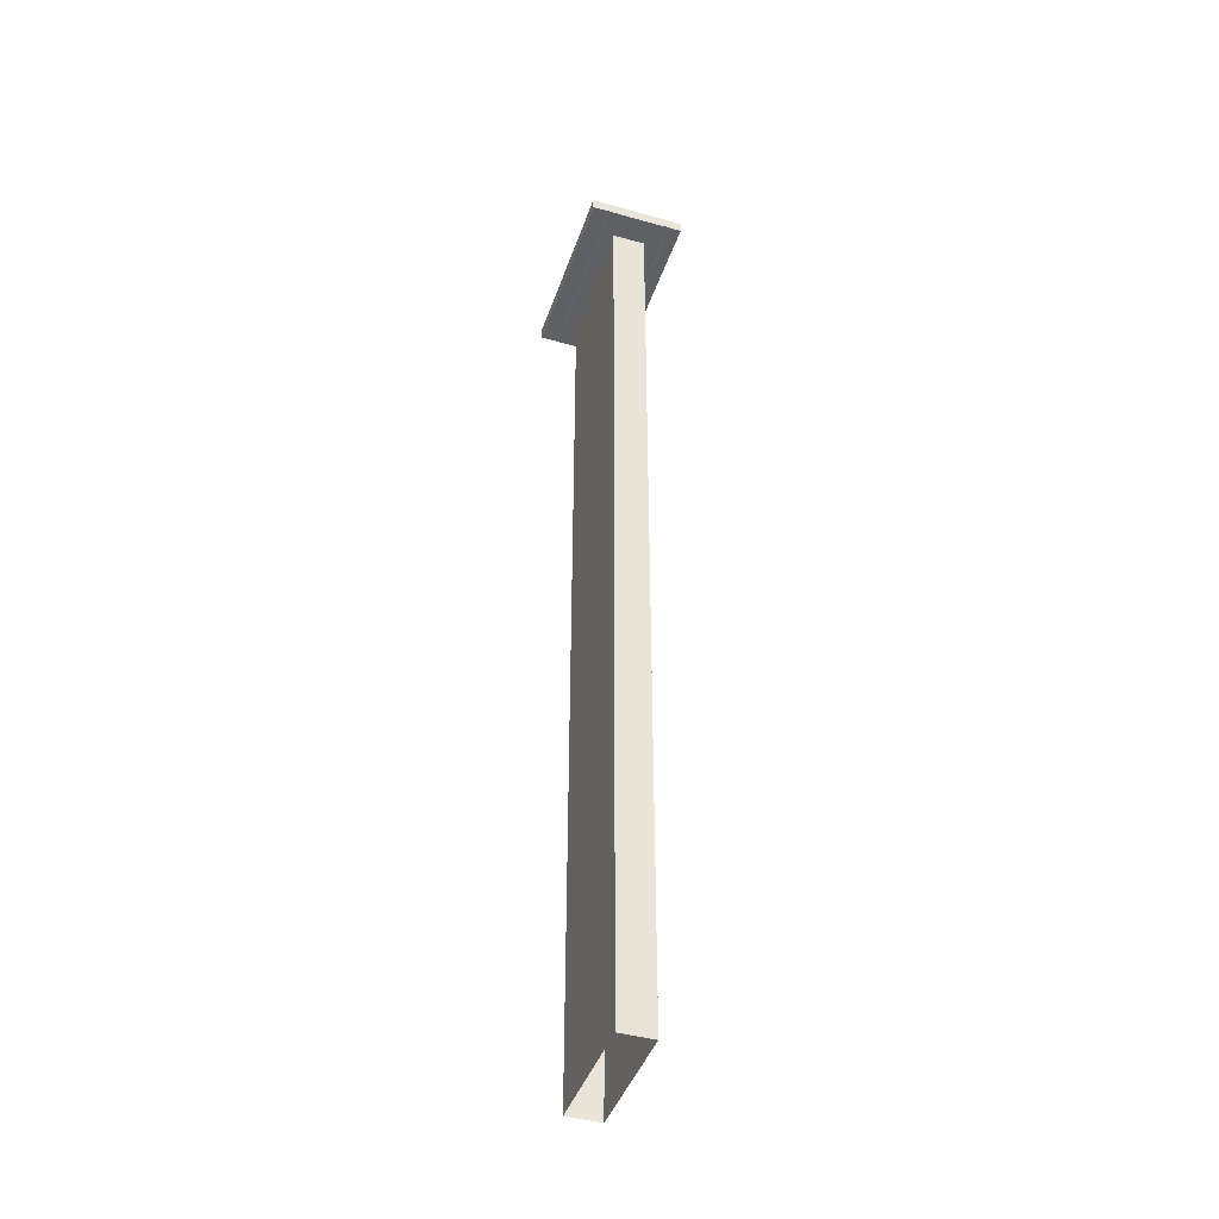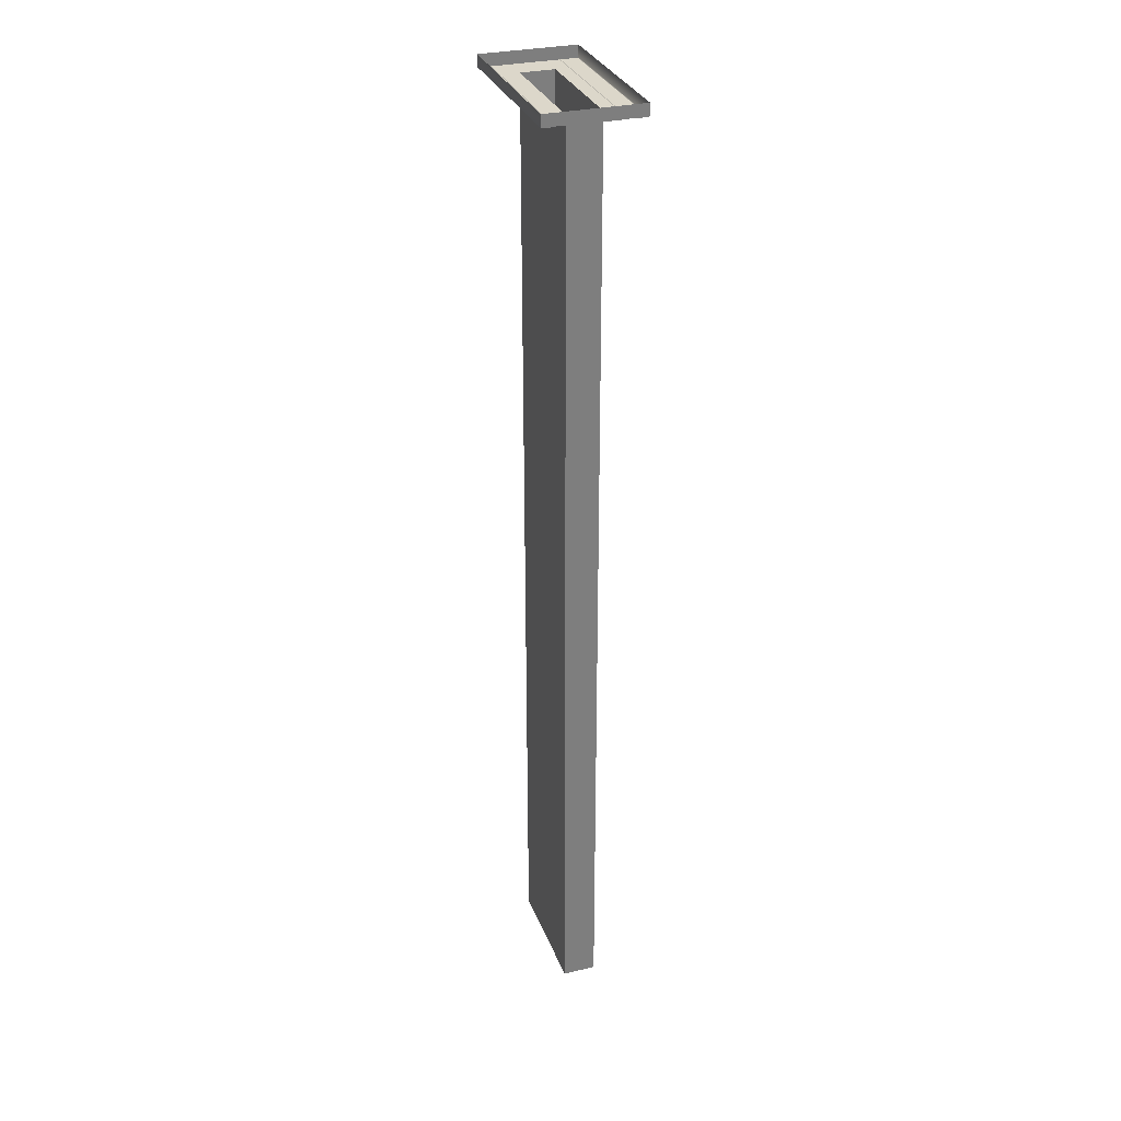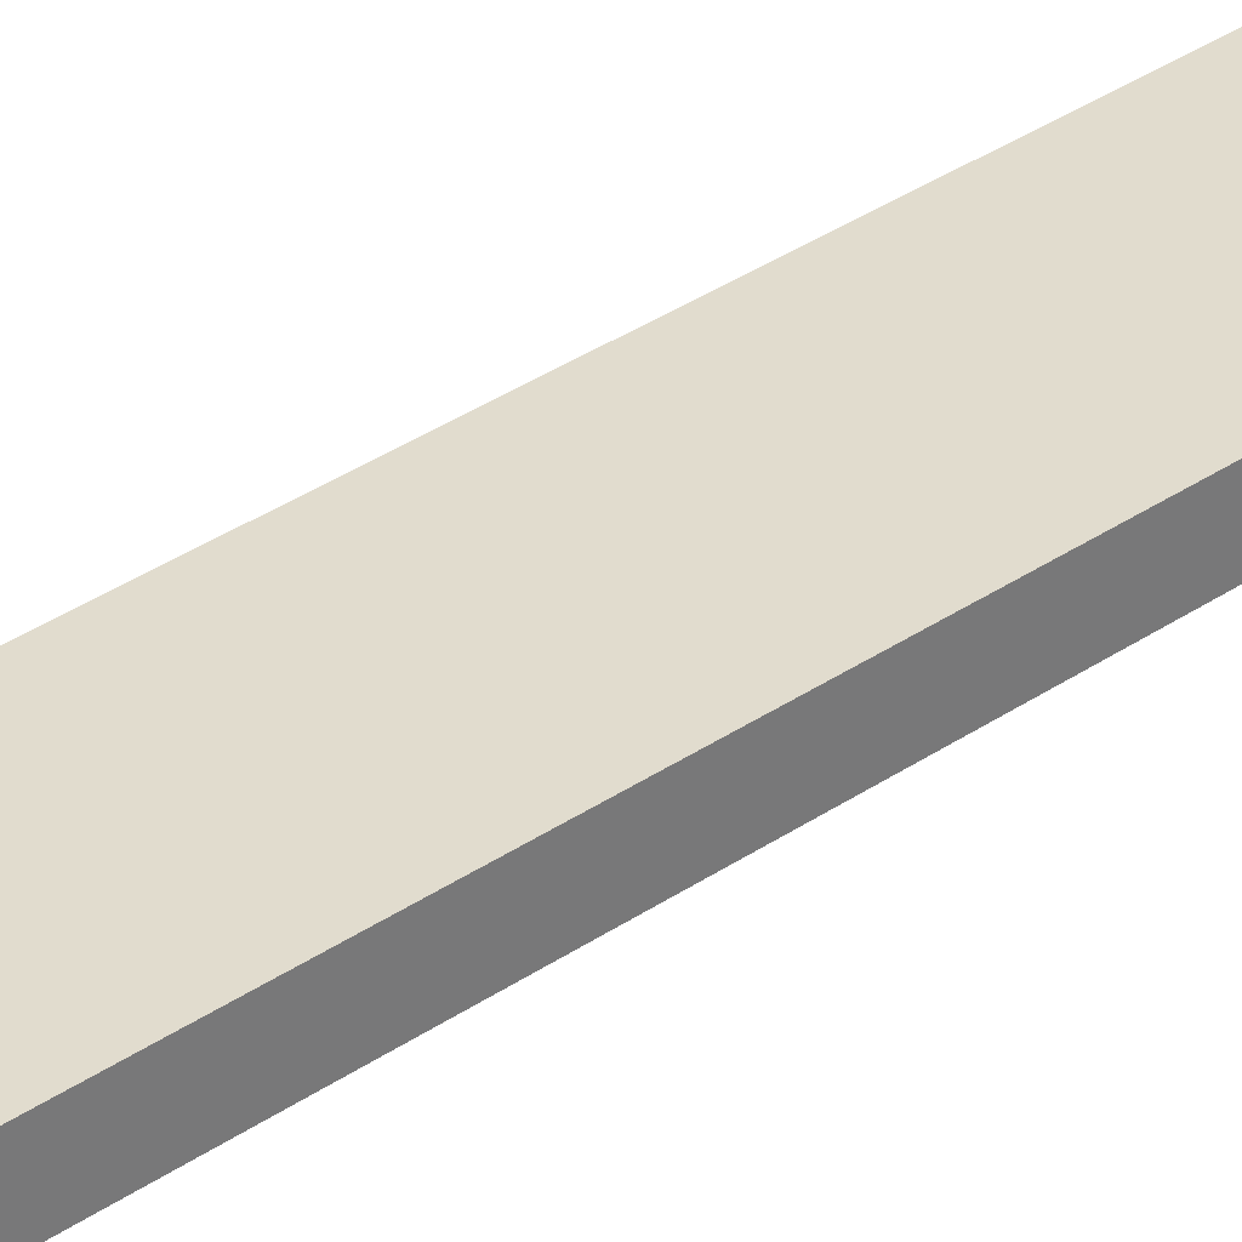
<metadata>
{"format":"obj","ext":"obj","renderer":"f3d","projection":"perspective","resolution":1024,"background":"white","views":[{"elev":-43.1,"azim":-108.4,"up":"+Z"},{"elev":30.7,"azim":-108.7,"up":"+Z"},{"elev":34.1,"azim":47.0,"up":"+Y"}]}
</metadata>
<code>
g Moon_Bridge_Column
v -13.06 -6.229 -3.874
v -18 -5 -3.874
v -18 -6.229 -3.874
v -13.06 -5 -3.874
v -8.036 -5 -3.874
v -8.036 -6.229 -3.874
v -8.84 -3.5 -3.874
v -5.324 -3.5 -3.874
v -12.3 -3.5 -3.874
v -12.3 -1.75 -3.874
v -18 -2.5 -3.874
v -12.3 -0.5682 -3.874
v -18 -0.8118 -3.874
v -12.3 0.5682 -3.874
v -18 0.8118 -3.874
v -12.3 1.75 -3.874
v -18 2.5 -3.874
v -12.3 3.5 -3.874
v -18 5 -3.874
v -8.84 3.5 -3.874
v -13.06 5 -3.874
v -13.06 6.229 -3.874
v -18 6.229 -3.874
v -18 -10 -3.788
v -18 -10 -1.333
v -13.06 -10 -1.333
v -13.06 -10 -3.788
v -8.036 -10 -1.333
v -8.036 -10 -3.788
v -3.014 -10 -1.333
v -3.014 -10 -3.788
v 1.005 -10 -1.333
v 1.005 -10 -3.788
v 5.023 -10 -1.333
v 5.023 -10 -3.788
v 10.05 -10 -1.333
v 10.05 -10 -3.788
v 15.07 -10 -1.333
v 15.07 -10 -3.788
v 10.05 6.229 -3.874
v 10.05 5 -3.874
v 15.07 5 -3.874
v 15.07 6.229 -3.874
v 20 5 -3.874
v 20 6.229 -3.874
v 14.3 3.5 -3.874
v 10.85 3.5 -3.874
v 14.3 1.75 -3.874
v 20 2.5 -3.874
v 14.3 0.5682 -3.874
v 20 0.8118 -3.874
v 14.3 -0.5682 -3.874
v 20 -0.8118 -3.874
v 14.3 -1.75 -3.874
v 20 -2.5 -3.874
v 14.3 -3.5 -3.874
v 20 -5 -3.874
v 10.85 -3.5 -3.874
v 15.07 -5 -3.874
v 20 -6.229 -3.874
v 15.07 -6.229 -3.874
v 10.05 -5 -3.874
v 10.05 -6.229 -3.874
v -13.06 10 -3.788
v -18 10 -1.333
v -18 10 -3.788
v -13.06 10 -1.333
v -8.036 10 -3.788
v -8.036 10 -1.333
v -3.014 10 -3.788
v -3.014 10 -1.333
v 1.005 10 -3.788
v 1.005 10 -1.333
v 5.023 10 -3.788
v 5.023 10 -1.333
v 10.05 10 -3.788
v 10.05 10 -1.333
v 15.07 10 -3.788
v 15.07 10 -1.333
v 20 10 -3.788
v 20 10 -1.333
v 15.07 -10 -3.788
v 15.07 -10 -1.333
v 20 -10 -1.333
v 20 -10 -3.788
v -13.06 7.457 -3.874
v -8.036 9.914 -3.874
v -13.06 9.914 -3.874
v -8.036 7.457 -3.874
v -3.014 9.914 -3.874
v -3.014 7.457 -3.874
v 1.005 9.914 -3.874
v 1.005 7.457 -3.874
v 5.023 9.914 -3.874
v 5.023 7.457 -3.874
v 10.05 9.914 -3.874
v 10.05 7.457 -3.874
v 10.05 7.457 -3.874
v 15.07 7.457 -3.874
v 15.07 9.914 -3.874
v 20 7.457 -3.874
v 20 9.914 -3.874
v -18 7.457 -3.874
v -13.06 7.457 -3.874
v -13.06 9.914 -3.874
v -18 9.914 -3.874
v 15.07 -7.457 -3.874
v 20 -9.914 -3.874
v 20 -7.457 -3.874
v 15.07 -9.914 -3.874
v 10.05 -7.457 -3.874
v 10.05 -9.914 -3.874
v 5.023 -9.914 -3.874
v 5.023 -7.457 -3.874
v 1.005 -9.914 -3.874
v 1.005 -7.457 -3.874
v -3.014 -9.914 -3.874
v -3.014 -7.457 -3.874
v -8.036 -9.914 -3.874
v -8.036 -7.457 -3.874
v -13.06 -9.914 -3.874
v -13.06 -7.457 -3.874
v -18 -7.457 -3.874
v -18 -9.914 -3.874
v -18 -10 -3.788
v -13.06 -9.914 -3.874
v -18 -9.914 -3.874
v -13.06 -10 -3.788
v -8.036 -9.914 -3.874
v -8.036 -10 -3.788
v -3.014 -9.914 -3.874
v -3.014 -10 -3.788
v 1.005 -9.914 -3.874
v 1.005 -10 -3.788
v 5.023 -9.914 -3.874
v 5.023 -10 -3.788
v 10.05 -9.914 -3.874
v 10.05 -10 -3.788
v 15.07 -9.914 -3.874
v 15.07 -10 -3.788
v 20 -9.914 -3.874
v 20 -10 -3.788
v -13.06 10 -3.788
v -18 10 -3.788
v -18 9.914 -3.874
v -13.06 9.914 -3.874
v -8.036 10 -3.788
v -8.036 9.914 -3.874
v -3.014 10 -3.788
v -3.014 9.914 -3.874
v 1.005 10 -3.788
v 1.005 9.914 -3.874
v 5.023 10 -3.788
v 5.023 9.914 -3.874
v 10.05 10 -3.788
v 10.05 9.914 -3.874
v 15.07 10 -3.788
v 15.07 9.914 -3.874
v 20 10 -3.788
v 20 9.914 -3.874
v 10.05 5 -3.874
v 10.85 3.5 -3.874
v 15.07 5 -3.874
v 7.333 3.5 -3.874
v 5.023 5 -3.874
v 3.817 3.5 -3.874
v 5.023 6.229 -3.874
v 1.005 5 -3.874
v 1.005 3.5 -3.874
v 1.005 6.229 -3.874
v -3.014 5 -3.874
v -1.808 3.5 -3.874
v -3.014 6.229 -3.874
v -8.036 5 -3.874
v -5.324 3.5 -3.874
v -8.036 6.229 -3.874
v -13.06 5 -3.874
v -8.84 3.5 -3.874
v -13.06 6.229 -3.874
v 20 -6.229 -3.874
v 15.07 -6.32 -3.782
v 20 -6.32 -3.782
v 15.07 -6.229 -3.874
v 10.05 -6.32 -3.782
v 10.05 -6.229 -3.874
v 5.023 -6.32 -3.782
v 5.023 -6.229 -3.874
v 1.005 -6.32 -3.782
v 1.005 -6.229 -3.874
v -3.014 -6.32 -3.782
v -3.014 -6.229 -3.874
v -8.036 -6.32 -3.782
v -8.036 -6.229 -3.874
v -13.06 -6.32 -3.782
v -13.06 -6.229 -3.874
v 15.07 7.457 -3.874
v 10.05 7.457 -3.874
v 10.05 7.366 -3.782
v 15.07 7.366 -3.782
v 20 7.457 -3.874
v 20 7.366 -3.782
v -8.036 7.457 -3.874
v -13.06 7.457 -3.874
v -13.06 7.366 -3.782
v -8.036 7.366 -3.782
v -3.014 7.457 -3.874
v -3.014 7.366 -3.782
v 1.005 7.457 -3.874
v 1.005 7.366 -3.782
v 5.023 7.457 -3.874
v 5.023 7.366 -3.782
v 10.05 7.457 -3.874
v 10.05 7.366 -3.782
v 10.05 -5 -3.874
v 5.023 -6.229 -3.874
v 10.05 -6.229 -3.874
v 5.023 -5 -3.874
v 1.005 -6.229 -3.874
v 1.005 -5 -3.874
v -3.014 -6.229 -3.874
v -3.014 -5 -3.874
v -8.036 -6.229 -3.874
v -8.036 -5 -3.874
v -1.808 -3.5 -3.874
v 1.005 -3.5 -3.874
v 3.817 -3.5 -3.874
v 7.333 -3.5 -3.874
v 15.07 -5 -3.874
v 10.85 -3.5 -3.874
v 15.07 -6.32 -3.782
v 20 -7.366 -3.782
v 20 -6.32 -3.782
v 15.07 -7.366 -3.782
v 10.05 -6.32 -3.782
v 10.05 -7.366 -3.782
v 10.05 -6.32 -3.782
v 5.023 -7.366 -3.782
v 5.023 -6.32 -3.782
v 1.005 -7.366 -3.782
v 1.005 -6.32 -3.782
v -3.014 -7.366 -3.782
v -3.014 -6.32 -3.782
v -8.036 -7.366 -3.782
v -8.036 -6.32 -3.782
v -8.036 -6.32 -3.782
v -13.06 -7.366 -3.782
v -13.06 -6.32 -3.782
v -18 -6.32 -3.782
v -18 -7.366 -3.782
v -18 6.32 -3.782
v -13.06 6.32 -3.782
v -13.06 7.366 -3.782
v -18 7.366 -3.782
v -13.06 6.32 -3.782
v -8.036 7.366 -3.782
v -13.06 7.366 -3.782
v -8.036 6.32 -3.782
v -3.014 7.366 -3.782
v -3.014 6.32 -3.782
v 1.005 7.366 -3.782
v 1.005 6.32 -3.782
v 5.023 7.366 -3.782
v 5.023 6.32 -3.782
v 10.05 7.366 -3.782
v 10.05 6.32 -3.782
v 10.05 7.366 -3.782
v 15.07 6.32 -3.782
v 15.07 7.366 -3.782
v 20 6.32 -3.782
v 20 7.366 -3.782
v -18 6.229 -3.874
v -13.06 6.32 -3.782
v -18 6.32 -3.782
v -13.06 6.229 -3.874
v -8.036 6.32 -3.782
v -8.036 6.229 -3.874
v -3.014 6.32 -3.782
v -3.014 6.229 -3.874
v 1.005 6.32 -3.782
v 1.005 6.229 -3.874
v 5.023 6.32 -3.782
v 5.023 6.229 -3.874
v 10.05 6.32 -3.782
v 10.05 6.229 -3.874
v 15.07 6.32 -3.782
v 15.07 6.229 -3.874
v 20 6.32 -3.782
v 20 6.229 -3.874
v -13.06 -6.229 -3.874
v -18 -6.229 -3.874
v -18 -6.32 -3.782
v -13.06 -6.32 -3.782
v 15.07 -7.457 -3.874
v 20 -7.457 -3.874
v 20 -7.366 -3.782
v 15.07 -7.366 -3.782
v 10.05 -7.457 -3.874
v 10.05 -7.366 -3.782
v 5.023 -7.457 -3.874
v 5.023 -7.366 -3.782
v 1.005 -7.457 -3.874
v 1.005 -7.366 -3.782
v -3.014 -7.457 -3.874
v -3.014 -7.366 -3.782
v -8.036 -7.457 -3.874
v -8.036 -7.366 -3.782
v -13.06 -7.457 -3.874
v -8.036 -7.457 -3.874
v -8.036 -7.366 -3.782
v -13.06 -7.366 -3.782
v -18 -7.457 -3.874
v -18 -7.366 -3.782
v -13.06 7.457 -3.874
v -18 7.457 -3.874
v -18 7.366 -3.782
v -13.06 7.366 -3.782
v -12.3 -3.5 -30.14
v -12.3 -3.5 -203.9
v -12.3 -1.75 -203.9
v -12.3 -1.75 -30.14
v -12.3 -3.5 -3.874
v -12.3 -0.5682 -203.9
v -12.3 -1.75 -3.874
v -12.3 -0.5682 -30.14
v -12.3 0.5682 -203.9
v -12.3 -0.5682 -3.874
v -12.3 0.5682 -30.14
v -12.3 1.75 -203.9
v -12.3 0.5682 -3.874
v -12.3 1.75 -30.14
v -12.3 3.5 -203.9
v -12.3 1.75 -3.874
v -12.3 3.5 -30.14
v -12.3 3.5 -3.874
v 14.3 -3.5 -30.14
v 14.3 -3.5 -203.9
v 10.85 -3.5 -203.9
v 10.85 -3.5 -30.14
v 14.3 -3.5 -3.874
v 7.333 -3.5 -203.9
v 10.85 -3.5 -3.874
v 7.333 -3.5 -30.14
v 3.817 -3.5 -203.9
v 7.333 -3.5 -3.874
v 3.817 -3.5 -30.14
v 1.005 -3.5 -203.9
v 3.817 -3.5 -3.874
v 1.005 -3.5 -30.14
v -1.808 -3.5 -203.9
v 1.005 -3.5 -3.874
v -1.808 -3.5 -30.14
v -5.324 -3.5 -203.9
v -1.808 -3.5 -3.874
v -5.324 -3.5 -30.14
v -8.84 -3.5 -203.9
v -5.324 -3.5 -3.874
v -8.84 -3.5 -30.14
v -12.3 -3.5 -203.9
v -8.84 -3.5 -3.874
v -12.3 -3.5 -30.14
v -12.3 -3.5 -3.874
v -12.3 3.5 -30.14
v -12.3 3.5 -203.9
v -8.84 3.5 -203.9
v -8.84 3.5 -30.14
v -12.3 3.5 -3.874
v -5.324 3.5 -203.9
v -8.84 3.5 -3.874
v -5.324 3.5 -30.14
v -1.808 3.5 -203.9
v -5.324 3.5 -3.874
v -1.808 3.5 -30.14
v 1.005 3.5 -203.9
v -1.808 3.5 -3.874
v 1.005 3.5 -30.14
v 3.817 3.5 -203.9
v 1.005 3.5 -3.874
v 3.817 3.5 -30.14
v 7.333 3.5 -203.9
v 3.817 3.5 -3.874
v 7.333 3.5 -30.14
v 10.85 3.5 -203.9
v 7.333 3.5 -3.874
v 10.85 3.5 -30.14
v 14.3 3.5 -203.9
v 10.85 3.5 -3.874
v 14.3 3.5 -30.14
v 14.3 3.5 -3.874
v 14.3 3.5 -30.14
v 14.3 3.5 -203.9
v 14.3 1.75 -203.9
v 14.3 1.75 -30.14
v 14.3 3.5 -3.874
v 14.3 0.5682 -203.9
v 14.3 1.75 -3.874
v 14.3 0.5682 -30.14
v 14.3 -0.5682 -203.9
v 14.3 0.5682 -3.874
v 14.3 -0.5682 -30.14
v 14.3 -1.75 -203.9
v 14.3 -0.5682 -3.874
v 14.3 -1.75 -30.14
v 14.3 -3.5 -203.9
v 14.3 -1.75 -3.874
v 14.3 -3.5 -30.14
v 14.3 -3.5 -3.874
v 20 -9.914 -3.874
v 20 -10 -3.788
v 20 -10 -1.333
v 20 10 -1.333
v 20 -7.366 -3.782
v 20 -7.457 -3.874
v 20 -6.32 -3.782
v 20 -6.229 -3.874
v 20 -5 -3.874
v 20 -2.5 -3.874
v 20 -0.8118 -3.874
v 20 0.8118 -3.874
v 20 2.5 -3.874
v 20 5 -3.874
v 20 6.32 -3.782
v 20 6.229 -3.874
v 20 7.366 -3.782
v 20 7.457 -3.874
v 20 9.914 -3.874
v 20 10 -3.788
v -18 10 -1.333
v -18 -10 -1.333
v -18 -10 -3.788
v -18 -9.914 -3.874
v -18 -7.366 -3.782
v -18 -7.457 -3.874
v -18 -6.32 -3.782
v -18 -6.229 -3.874
v -18 -5 -3.874
v -18 -2.5 -3.874
v -18 -0.8118 -3.874
v -18 0.8118 -3.874
v -18 2.5 -3.874
v -18 5 -3.874
v -18 6.32 -3.782
v -18 6.229 -3.874
v -18 7.366 -3.782
v -18 7.457 -3.874
v -18 9.914 -3.874
v -18 10 -3.788
g Moon_Bridge_Column_0
f 3 2 1
f 2 4 1
f 1 4 5
f 6 1 5
f 4 7 5
f 7 8 5
f 9 7 4
f 2 9 4
f 10 9 2
f 11 10 2
f 12 10 11
f 13 12 11
f 14 12 13
f 15 14 13
f 16 14 15
f 17 16 15
f 18 16 17
f 19 18 17
f 20 18 19
f 21 20 19
f 22 21 19
f 23 22 19
f 26 25 24
f 27 26 24
f 28 26 27
f 29 28 27
f 30 28 29
f 31 30 29
f 32 30 31
f 33 32 31
f 34 32 33
f 35 34 33
f 36 34 35
f 37 36 35
f 38 36 37
f 39 38 37
f 42 41 40
f 43 42 40
f 44 42 43
f 45 44 43
f 44 46 42
f 46 47 42
f 48 46 44
f 49 48 44
f 50 48 49
f 51 50 49
f 52 50 51
f 53 52 51
f 54 52 53
f 55 54 53
f 56 54 55
f 57 56 55
f 58 56 57
f 59 58 57
f 57 60 59
f 60 61 59
f 59 61 62
f 61 63 62
f 66 65 64
f 65 67 64
f 64 67 68
f 67 69 68
f 68 69 70
f 69 71 70
f 70 71 72
f 71 73 72
f 72 73 74
f 73 75 74
f 74 75 76
f 75 77 76
f 76 77 78
f 77 79 78
f 78 79 80
f 79 81 80
f 84 83 82
f 85 84 82
f 88 87 86
f 87 89 86
f 87 90 89
f 90 91 89
f 90 92 91
f 92 93 91
f 92 94 93
f 94 95 93
f 94 96 95
f 96 97 95
f 99 98 96
f 100 99 96
f 101 99 100
f 102 101 100
f 105 104 103
f 106 105 103
f 109 108 107
f 108 110 107
f 107 110 111
f 110 112 111
f 112 113 111
f 113 114 111
f 113 115 114
f 115 116 114
f 115 117 116
f 117 118 116
f 117 119 118
f 119 120 118
f 119 121 120
f 121 122 120
f 123 122 121
f 124 123 121
f 127 126 125
f 126 128 125
f 126 129 128
f 129 130 128
f 129 131 130
f 131 132 130
f 131 133 132
f 133 134 132
f 133 135 134
f 135 136 134
f 135 137 136
f 137 138 136
f 137 139 138
f 139 140 138
f 139 141 140
f 141 142 140
f 145 144 143
f 146 145 143
f 146 143 147
f 148 146 147
f 148 147 149
f 150 148 149
f 150 149 151
f 152 150 151
f 152 151 153
f 154 152 153
f 154 153 155
f 156 154 155
f 156 155 157
f 158 156 157
f 158 157 159
f 160 158 159
f 163 162 161
f 162 164 161
f 161 164 165
f 40 161 165
f 164 166 165
f 167 40 165
f 165 166 168
f 167 165 168
f 166 169 168
f 170 167 168
f 168 169 171
f 170 168 171
f 169 172 171
f 173 170 171
f 171 172 174
f 173 171 174
f 172 175 174
f 176 173 174
f 174 175 177
f 176 174 177
f 175 178 177
f 179 176 177
f 182 181 180
f 181 183 180
f 181 184 183
f 184 185 183
f 184 186 185
f 186 187 185
f 186 188 187
f 188 189 187
f 188 190 189
f 190 191 189
f 190 192 191
f 192 193 191
f 192 194 193
f 194 195 193
f 198 197 196
f 199 198 196
f 199 196 200
f 201 199 200
f 204 203 202
f 205 204 202
f 205 202 206
f 207 205 206
f 207 206 208
f 209 207 208
f 209 208 210
f 211 209 210
f 211 210 212
f 213 211 212
f 216 215 214
f 215 217 214
f 215 218 217
f 218 219 217
f 218 220 219
f 220 221 219
f 220 222 221
f 222 223 221
f 223 8 221
f 8 224 221
f 221 224 219
f 224 225 219
f 219 225 217
f 225 226 217
f 217 226 214
f 226 227 214
f 214 227 228
f 227 229 228
f 232 231 230
f 231 233 230
f 230 233 234
f 233 235 234
f 235 237 236
f 237 238 236
f 237 239 238
f 239 240 238
f 239 241 240
f 241 242 240
f 241 243 242
f 243 244 242
f 243 246 245
f 246 247 245
f 248 247 246
f 249 248 246
f 252 251 250
f 253 252 250
f 256 255 254
f 255 257 254
f 255 258 257
f 258 259 257
f 258 260 259
f 260 261 259
f 260 262 261
f 262 263 261
f 262 264 263
f 264 265 263
f 267 265 266
f 268 267 266
f 269 267 268
f 270 269 268
f 273 272 271
f 272 274 271
f 272 275 274
f 275 276 274
f 275 277 276
f 277 278 276
f 277 279 278
f 279 280 278
f 279 281 280
f 281 282 280
f 281 283 282
f 283 284 282
f 283 285 284
f 285 286 284
f 285 287 286
f 287 288 286
f 291 290 289
f 292 291 289
f 295 294 293
f 296 295 293
f 296 293 297
f 298 296 297
f 298 297 299
f 300 298 299
f 300 299 301
f 302 300 301
f 302 301 303
f 304 302 303
f 304 303 305
f 306 304 305
f 309 308 307
f 310 309 307
f 310 307 311
f 312 310 311
f 315 314 313
f 316 315 313
f 319 318 317
f 320 319 317
f 320 317 321
f 322 319 320
f 323 320 321
f 324 322 320
f 324 320 323
f 325 322 324
f 326 324 323
f 327 325 324
f 327 324 326
f 328 325 327
f 329 327 326
f 330 328 327
f 330 327 329
f 331 328 330
f 332 330 329
f 333 331 330
f 333 330 332
f 334 333 332
f 337 336 335
f 338 337 335
f 338 335 339
f 340 337 338
f 341 338 339
f 342 340 338
f 342 338 341
f 343 340 342
f 344 342 341
f 345 343 342
f 345 342 344
f 346 343 345
f 347 345 344
f 348 346 345
f 348 345 347
f 349 346 348
f 350 348 347
f 351 349 348
f 351 348 350
f 352 349 351
f 353 351 350
f 354 352 351
f 354 351 353
f 355 352 354
f 356 354 353
f 357 355 354
f 357 354 356
f 358 355 357
f 359 357 356
f 360 358 357
f 360 357 359
f 361 360 359
f 364 363 362
f 365 364 362
f 365 362 366
f 367 364 365
f 368 365 366
f 369 367 365
f 369 365 368
f 370 367 369
f 371 369 368
f 372 370 369
f 372 369 371
f 373 370 372
f 374 372 371
f 375 373 372
f 375 372 374
f 376 373 375
f 377 375 374
f 378 376 375
f 378 375 377
f 379 376 378
f 380 378 377
f 381 379 378
f 381 378 380
f 382 379 381
f 383 381 380
f 384 382 381
f 384 381 383
f 385 382 384
f 386 384 383
f 387 385 384
f 387 384 386
f 388 387 386
f 391 390 389
f 392 391 389
f 392 389 393
f 394 391 392
f 395 392 393
f 396 394 392
f 396 392 395
f 397 394 396
f 398 396 395
f 399 397 396
f 399 396 398
f 400 397 399
f 401 399 398
f 402 400 399
f 402 399 401
f 403 400 402
f 404 402 401
f 405 403 402
f 405 402 404
f 406 405 404
f 409 408 407
f 407 410 409
f 407 411 410
f 407 412 411
f 411 413 410
f 413 414 410
f 414 415 410
f 415 416 410
f 416 417 410
f 417 418 410
f 418 419 410
f 419 420 410
f 420 421 410
f 420 422 421
f 421 423 410
f 423 424 410
f 424 425 410
f 425 426 410
f 429 428 427
f 427 430 429
f 427 431 430
f 431 432 430
f 427 433 431
f 427 434 433
f 427 435 434
f 427 436 435
f 427 437 436
f 427 438 437
f 427 439 438
f 427 440 439
f 427 441 440
f 441 442 440
f 427 443 441
f 427 444 443
f 427 445 444
f 427 446 445

</code>
